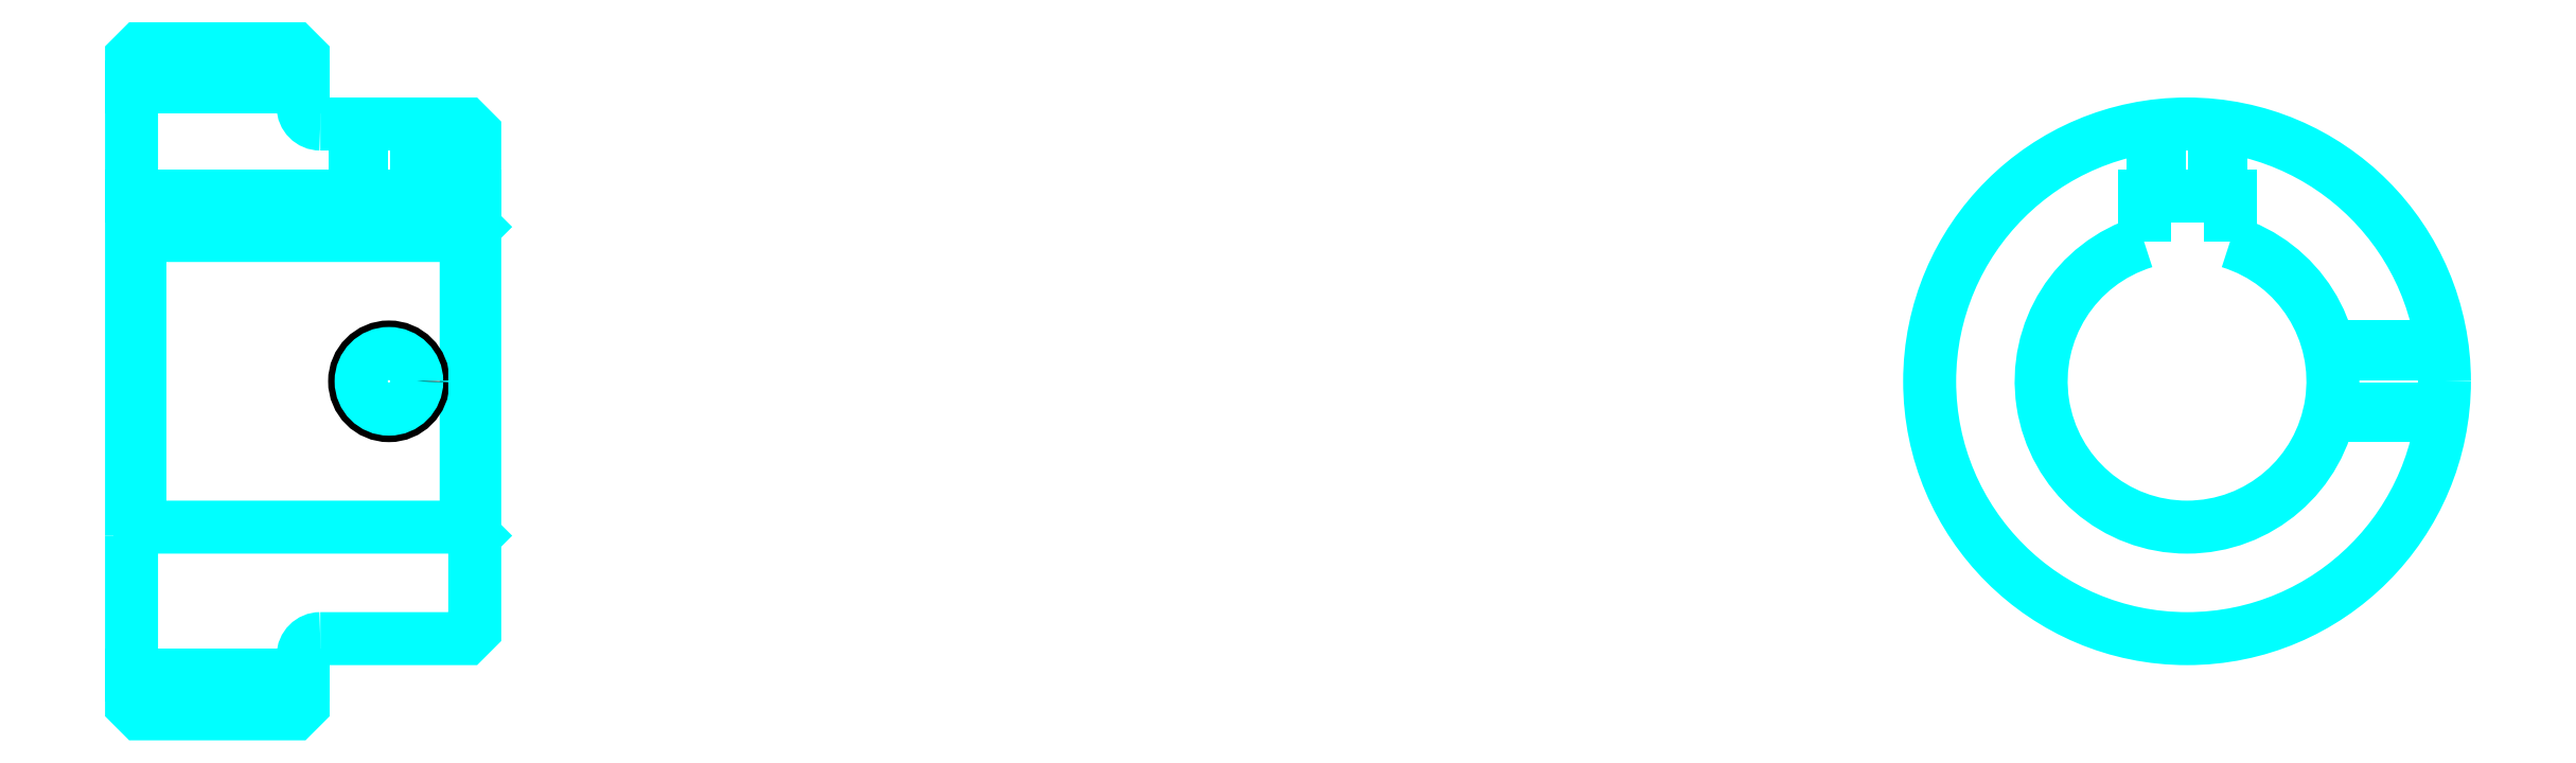
<metadata>
{"format":"dxf","ext":"dxf","renderer":"ezdxf+matplotlib","layout":"modelspace","background":"white","min_lineweight":24,"dpi":150}
</metadata>
<code>
0
SECTION
2
ENTITIES
0
LINE
8
0
10
88.04
20
105.7
30
0
11
98.04
21
105.7
31
0
0
LINE
8
0
10
88.04
20
71.45
30
0
11
98.04
21
71.45
31
0
0
LINE
8
0
10
107.5
20
80.09
30
0
11
108
21
79.59
31
0
0
LINE
8
0
10
107.5
20
97.09
30
0
11
108
21
97.59
31
0
0
LINE
8
0
10
88.54
20
97.09
30
0
11
88.54
21
80.09
31
0
0
POLYLINE
8
0
66
1
10
0
20
0
30
0
70
2
0
VERTEX
8
0
10
88.04
20
79.59
30
0
70
0
0
VERTEX
8
0
10
88.54
20
80.09
30
0
70
0
0
VERTEX
8
0
10
107.5
20
80.09
30
0
70
0
0
VERTEX
8
0
10
107.5
20
97.09
30
0
70
0
0
VERTEX
8
0
10
88.54
20
97.09
30
0
70
0
0
VERTEX
8
0
10
88.04
20
97.59
30
0
70
0
0
SEQEND
8
0
0
ARC
8
0
10
99.04
20
104.6
30
0
40
1
50
180
51
270
0
ARC
8
0
10
99.04
20
72.59
30
0
40
1
50
90
51
180
0
ARC
8
0
10
207.8
20
88.59
30
0
40
8.5
50
107.1
51
72.9
0
POLYLINE
8
0
66
1
10
0
20
0
30
0
70
2
0
VERTEX
8
0
10
210.3
20
96.71
30
0
70
0
0
VERTEX
8
0
10
210.3
20
99.39
30
0
70
0
0
VERTEX
8
0
10
205.3
20
99.39
30
0
70
0
0
VERTEX
8
0
10
205.3
20
96.71
30
0
70
0
0
SEQEND
8
0
0
LINE
8
0
10
88.04
20
99.39
30
0
11
108
21
99.39
31
0
0
POLYLINE
8
0
66
1
10
0
20
0
30
0
70
2
0
VERTEX
8
0
10
105
20
103.6
30
0
70
0
0
VERTEX
8
0
10
105
20
99.39
30
0
70
0
0
SEQEND
8
0
0
POLYLINE
8
0
66
1
10
0
20
0
30
0
70
2
0
VERTEX
8
0
10
101
20
103.6
30
0
70
0
0
VERTEX
8
0
10
101
20
99.39
30
0
70
0
0
SEQEND
8
0
0
POLYLINE
8
0
66
1
10
0
20
0
30
0
70
2
0
VERTEX
8
0
10
104.7
20
103.6
30
0
70
0
0
VERTEX
8
0
10
104.7
20
99.39
30
0
70
0
0
SEQEND
8
0
0
POLYLINE
8
0
66
1
10
0
20
0
30
0
70
2
0
VERTEX
8
0
10
101.4
20
103.6
30
0
70
0
0
VERTEX
8
0
10
101.4
20
99.39
30
0
70
0
0
SEQEND
8
0
0
POLYLINE
8
0
66
1
10
0
20
0
30
0
70
2
0
VERTEX
8
0
10
205.8
20
99.39
30
0
70
0
0
VERTEX
8
0
10
205.8
20
103.5
30
0
70
0
0
SEQEND
8
0
0
POLYLINE
8
0
66
1
10
0
20
0
30
0
70
2
0
VERTEX
8
0
10
209.8
20
99.39
30
0
70
0
0
VERTEX
8
0
10
209.8
20
103.5
30
0
70
0
0
SEQEND
8
0
0
POLYLINE
8
0
66
1
10
0
20
0
30
0
70
2
0
VERTEX
8
0
10
206.2
20
99.39
30
0
70
0
0
VERTEX
8
0
10
206.2
20
103.5
30
0
70
0
0
SEQEND
8
0
0
POLYLINE
8
0
66
1
10
0
20
0
30
0
70
2
0
VERTEX
8
0
10
209.4
20
99.39
30
0
70
0
0
VERTEX
8
0
10
209.4
20
103.5
30
0
70
0
0
SEQEND
8
0
0
CIRCLE
8
0
10
103
20
88.59
30
0
40
2
0
CIRCLE
8
0
10
103
20
88.59
30
0
40
1.62
0
POLYLINE
8
0
66
1
10
0
20
0
30
0
70
2
0
VERTEX
8
0
10
216.1
20
90.59
30
0
70
0
0
VERTEX
8
0
10
222.7
20
90.59
30
0
70
0
0
SEQEND
8
0
0
POLYLINE
8
0
66
1
10
0
20
0
30
0
70
2
0
VERTEX
8
0
10
216.1
20
86.59
30
0
70
0
0
VERTEX
8
0
10
222.7
20
86.59
30
0
70
0
0
SEQEND
8
0
0
POLYLINE
8
0
66
1
10
0
20
0
30
0
70
2
0
VERTEX
8
0
10
216.2
20
90.21
30
0
70
0
0
VERTEX
8
0
10
222.7
20
90.21
30
0
70
0
0
SEQEND
8
0
0
POLYLINE
8
0
66
1
10
0
20
0
30
0
70
2
0
VERTEX
8
0
10
216.2
20
86.97
30
0
70
0
0
VERTEX
8
0
10
222.7
20
86.97
30
0
70
0
0
SEQEND
8
0
0
POLYLINE
8
0
66
1
10
0
20
0
30
0
70
2
0
VERTEX
8
0
10
88.04
20
79.59
30
0
70
0
0
VERTEX
8
0
10
88.04
20
69.7
30
0
70
0
0
VERTEX
8
0
10
88.54
20
69.2
30
0
70
0
0
VERTEX
8
0
10
97.54
20
69.2
30
0
70
0
0
VERTEX
8
0
10
98.04
20
69.7
30
0
70
0
0
VERTEX
8
0
10
98.04
20
72.59
30
0
70
0
0
SEQEND
8
0
0
POLYLINE
8
0
66
1
10
0
20
0
30
0
70
2
0
VERTEX
8
0
10
99.04
20
73.59
30
0
70
0
0
VERTEX
8
0
10
107.5
20
73.59
30
0
70
0
0
VERTEX
8
0
10
108
20
74.09
30
0
70
0
0
VERTEX
8
0
10
108
20
103.1
30
0
70
0
0
VERTEX
8
0
10
107.5
20
103.6
30
0
70
0
0
VERTEX
8
0
10
99.04
20
103.6
30
0
70
0
0
SEQEND
8
0
0
POLYLINE
8
0
66
1
10
0
20
0
30
0
70
2
0
VERTEX
8
0
10
98.04
20
104.6
30
0
70
0
0
VERTEX
8
0
10
98.04
20
107.5
30
0
70
0
0
VERTEX
8
0
10
97.54
20
108
30
0
70
0
0
VERTEX
8
0
10
88.54
20
108
30
0
70
0
0
VERTEX
8
0
10
88.04
20
107.5
30
0
70
0
0
VERTEX
8
0
10
88.04
20
79.59
30
0
70
0
0
SEQEND
8
0
0
CIRCLE
8
0
10
207.8
20
88.59
30
0
40
15
0
ENDSEC
0
EOF

</code>
